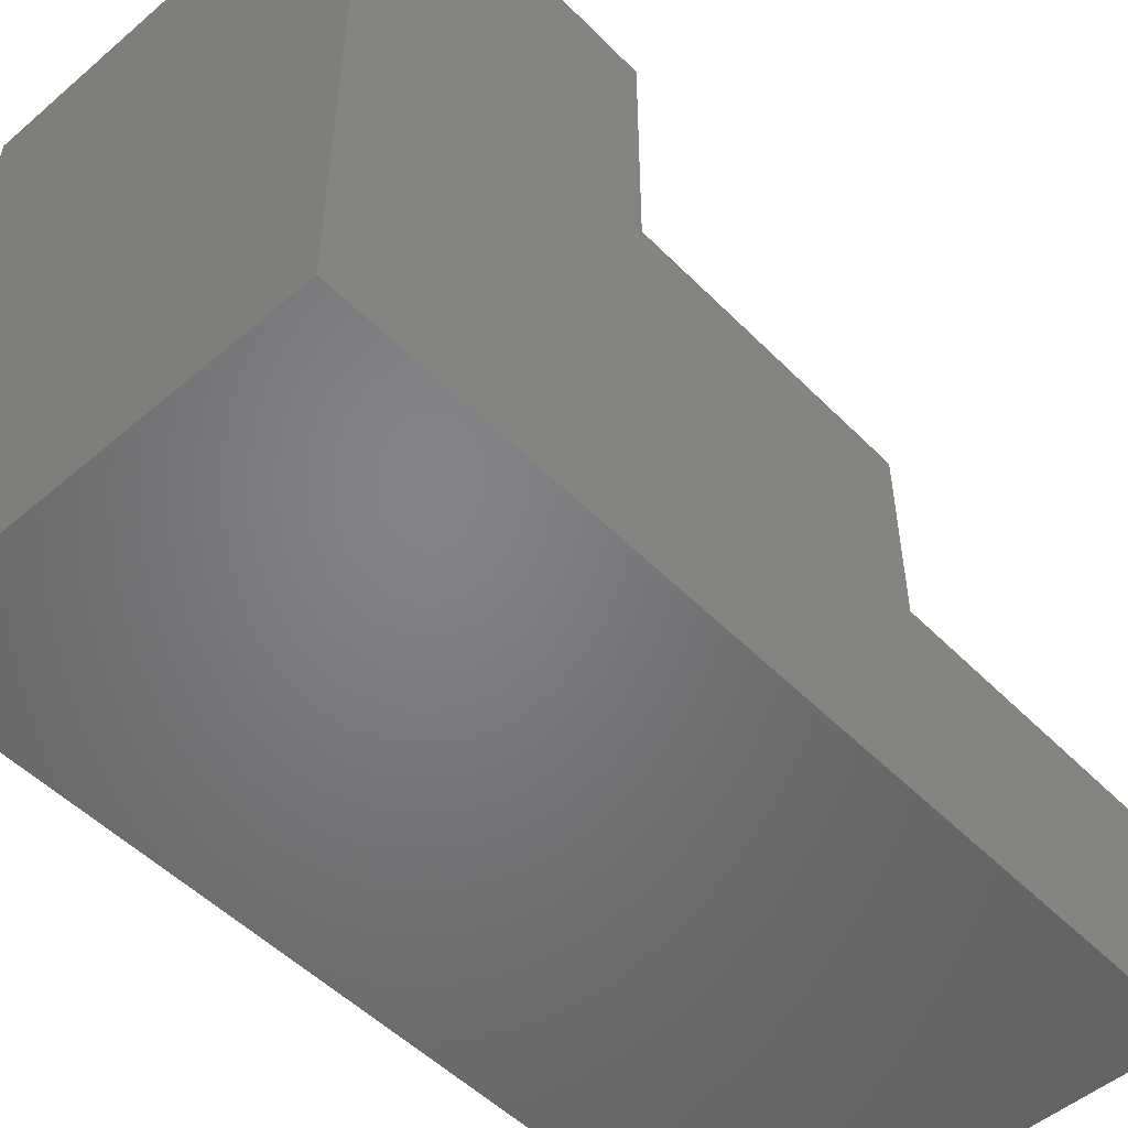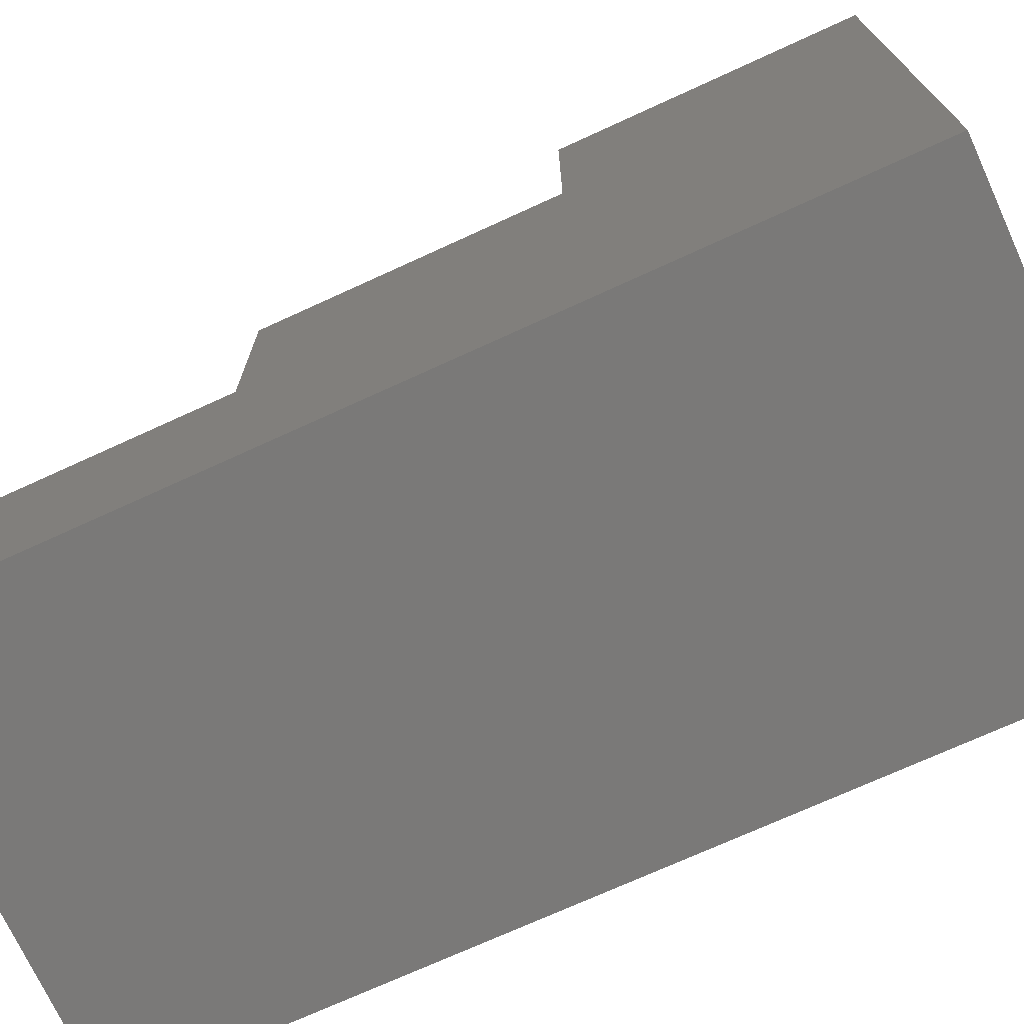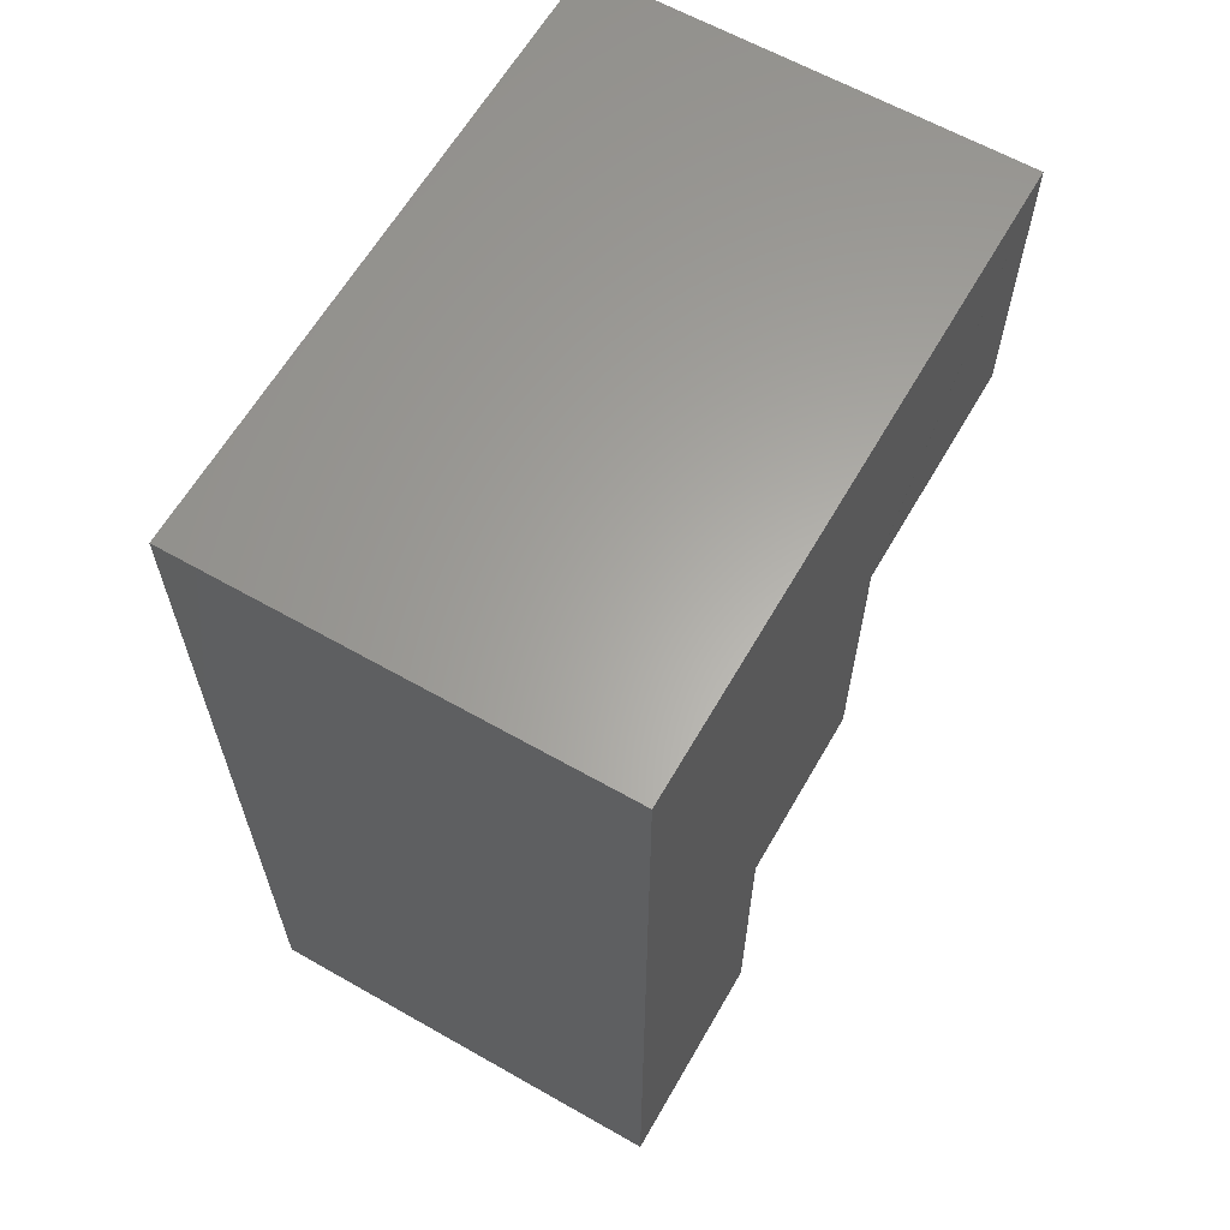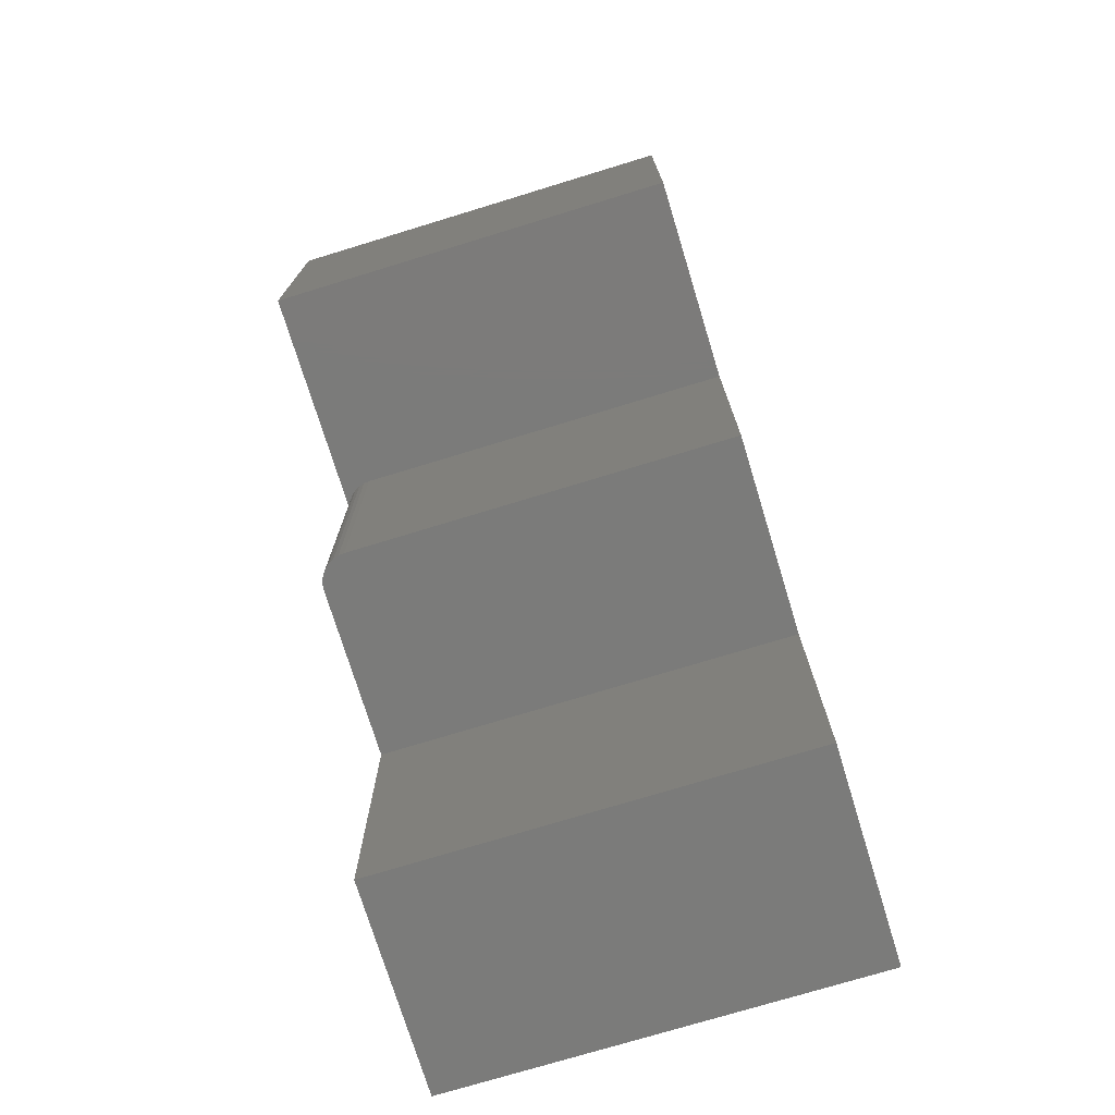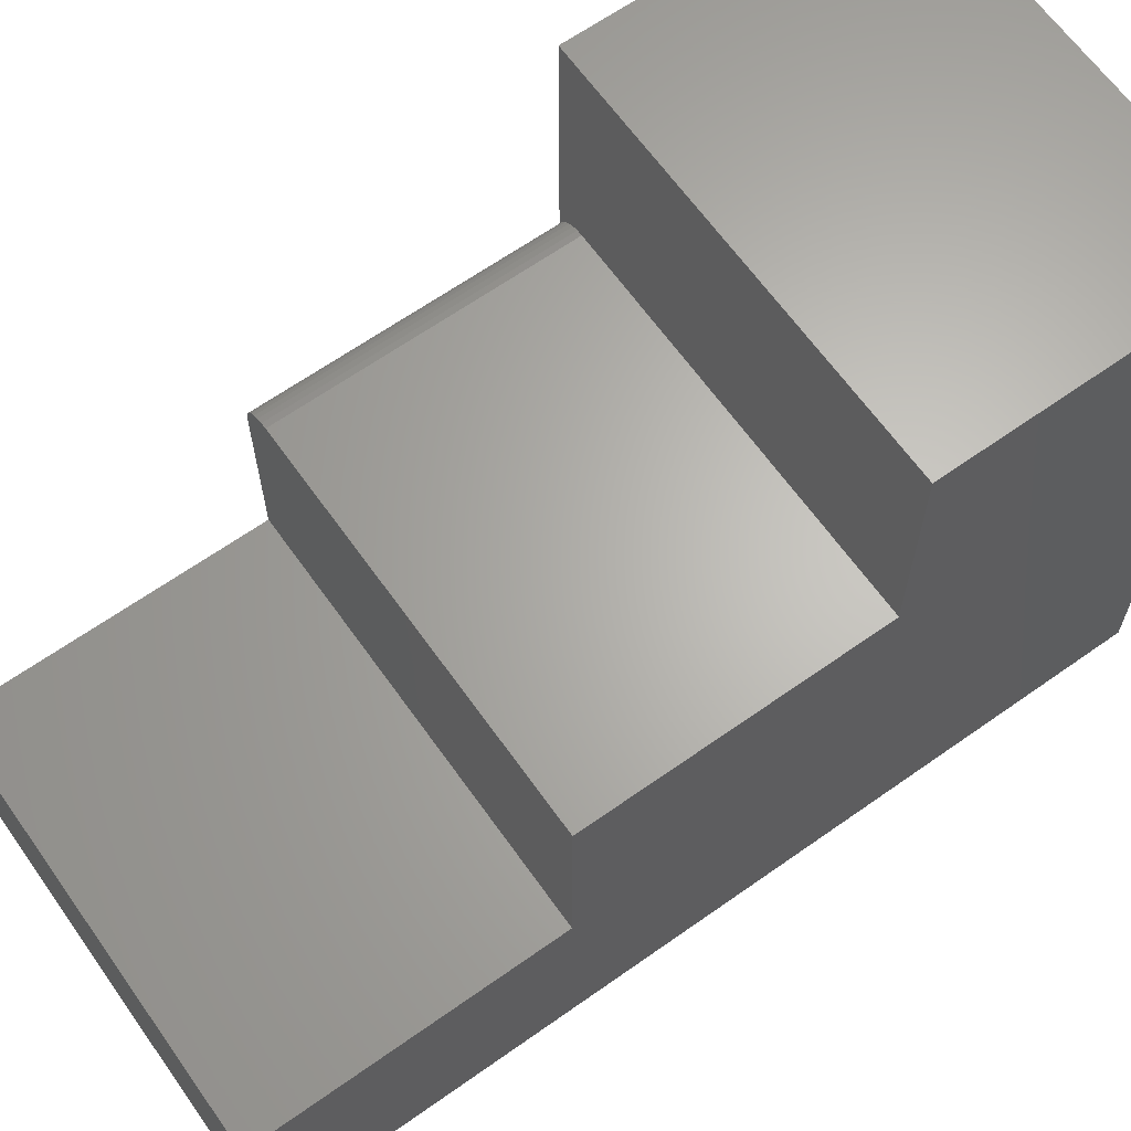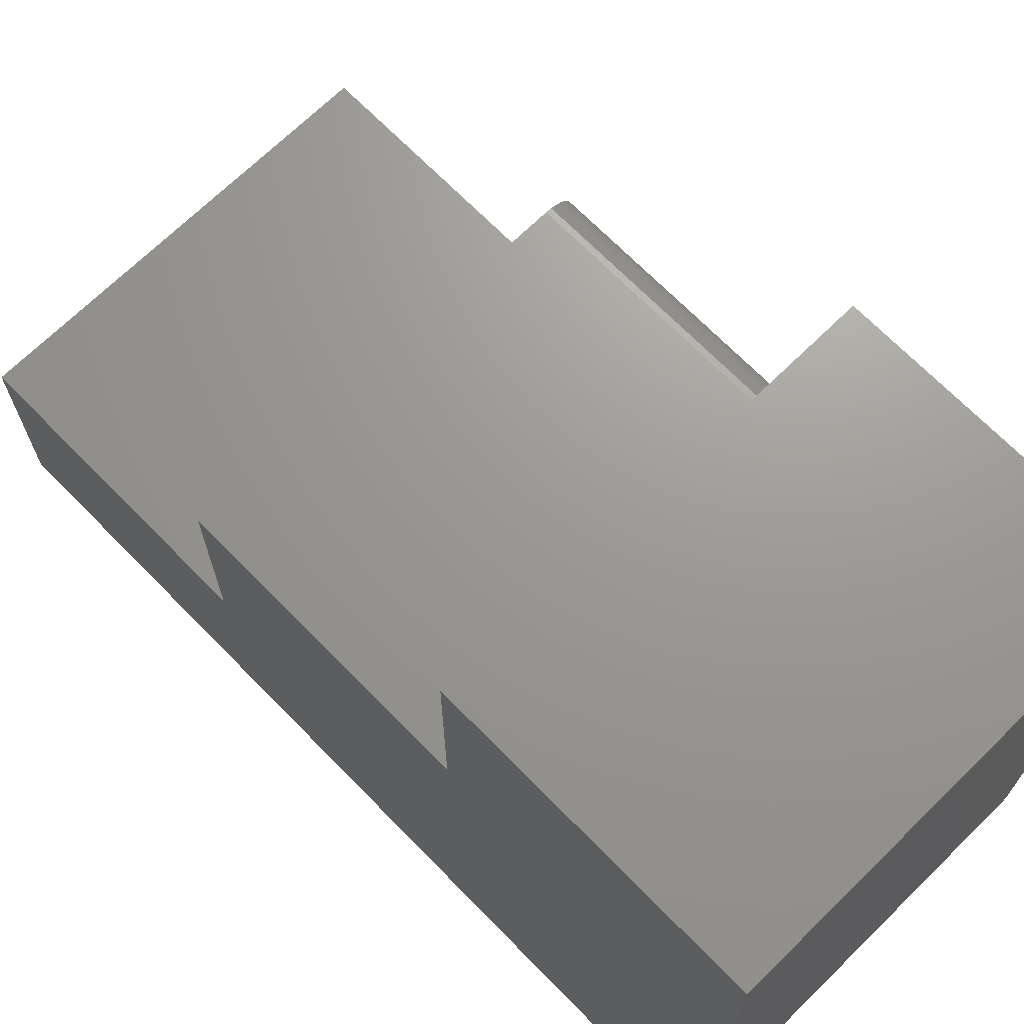
<metadata>
{"format":"stl","ext":"stl","renderer":"f3d","projection":"perspective","resolution":1024,"background":"white","views":[{"elev":-51.4,"azim":-137.3,"up":"+Z"},{"elev":-72.4,"azim":114.6,"up":"+Z"},{"elev":62.7,"azim":-150.1,"up":"+Y"},{"elev":-74.3,"azim":17.0,"up":"+Y"},{"elev":64.9,"azim":54.6,"up":"+Z"},{"elev":69.6,"azim":135.6,"up":"+Z"}]}
</metadata>
<code>
# stl→obj: 32 verts, 60 faces
v -4.086e-17 0.75 0.6074
v -4.086e-17 0.4421 0.6074
v 0.4375 0.75 0.6074
v 0.4375 0.4421 0.6074
v 3.495e-33 0.75 -0.04688
v -2.509e-17 0.4421 0.3549
v 0.0006005 0.4421 0.3609
v -2.509e-17 0.1438 0.3549
v -1.382e-17 0.1438 0.1744
v 0 -0.1641 -0.04688
v -1.382e-17 -0.1641 0.1744
v 0.005267 0.1438 0.3722
v 0.01929 0.1438 0.3837
v 0.01389 0.1438 0.3808
v 0.009153 0.1438 0.3769
v 0.4375 0.1438 0.1744
v 0.4375 0.1438 0.3861
v 0.03125 0.1438 0.3861
v 0.02515 0.1438 0.3855
v 0.002379 0.1438 0.3668
v 0.0006005 0.1438 0.3609
v 0.03125 0.4421 0.3861
v 0.4375 0.4421 0.3861
v 0.02515 0.4421 0.3855
v 0.002379 0.4421 0.3668
v 0.005267 0.4421 0.3722
v 0.009153 0.4421 0.3769
v 0.01389 0.4421 0.3808
v 0.01929 0.4421 0.3837
v 0.4375 0.75 -0.04688
v 0.4375 -0.1641 -0.04688
v 0.4375 -0.1641 0.1744
f 1 2 3
f 3 2 4
f 1 5 6
f 1 6 7
f 1 7 2
f 6 5 8
f 8 5 9
f 5 10 9
f 9 10 11
f 12 13 14
f 12 14 15
f 16 17 18
f 16 18 19
f 16 19 9
f 19 13 12
f 19 12 20
f 19 20 21
f 19 21 8
f 19 8 9
f 22 18 23
f 23 18 17
f 4 2 24
f 4 24 22
f 4 22 23
f 2 7 25
f 2 25 26
f 2 26 27
f 2 27 28
f 2 28 29
f 2 29 24
f 30 5 3
f 3 5 1
f 6 8 7
f 7 8 21
f 7 21 25
f 25 21 20
f 25 20 26
f 26 20 12
f 26 12 27
f 27 12 15
f 27 15 28
f 28 15 14
f 28 14 29
f 29 14 13
f 29 13 24
f 24 13 19
f 24 19 22
f 22 19 18
f 3 4 30
f 30 4 23
f 30 23 16
f 16 23 17
f 31 30 32
f 32 30 16
f 11 10 32
f 32 10 31
f 9 11 16
f 16 11 32
f 31 10 30
f 30 10 5

</code>
